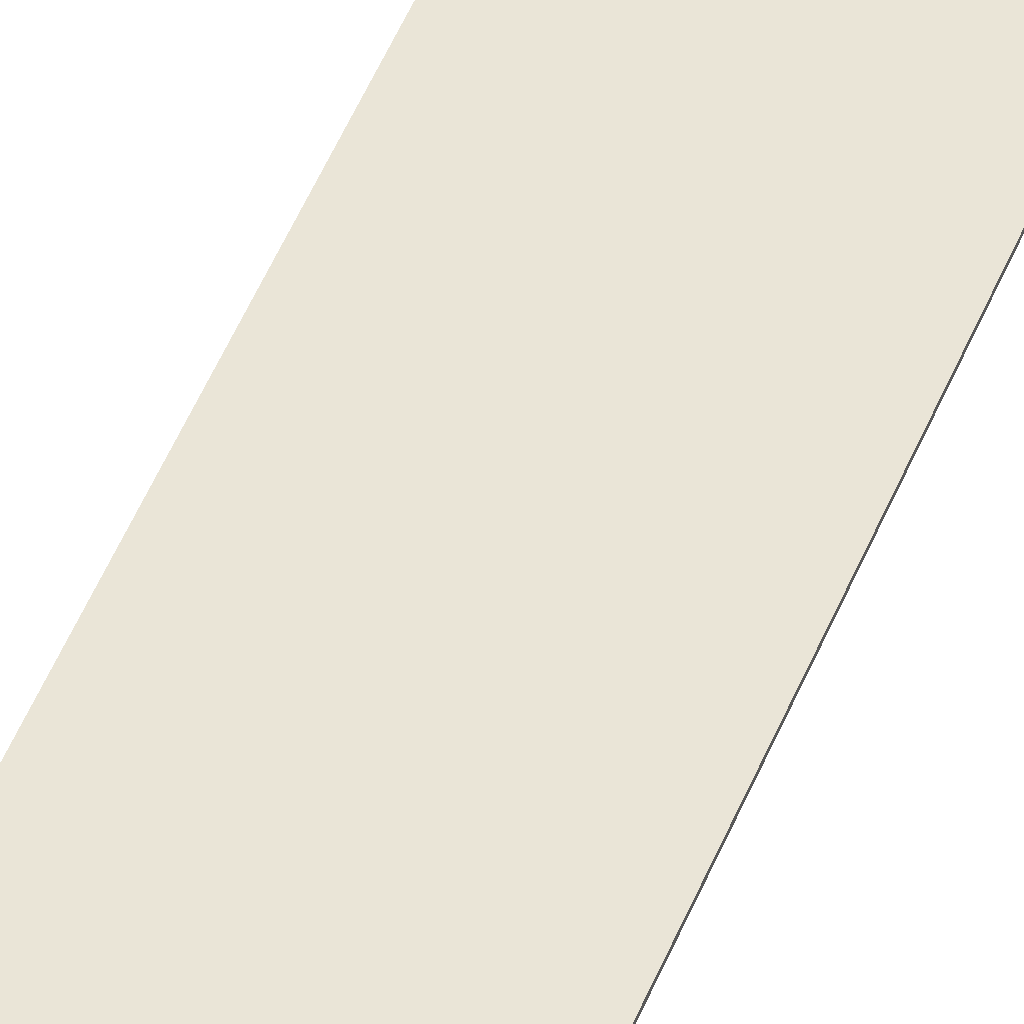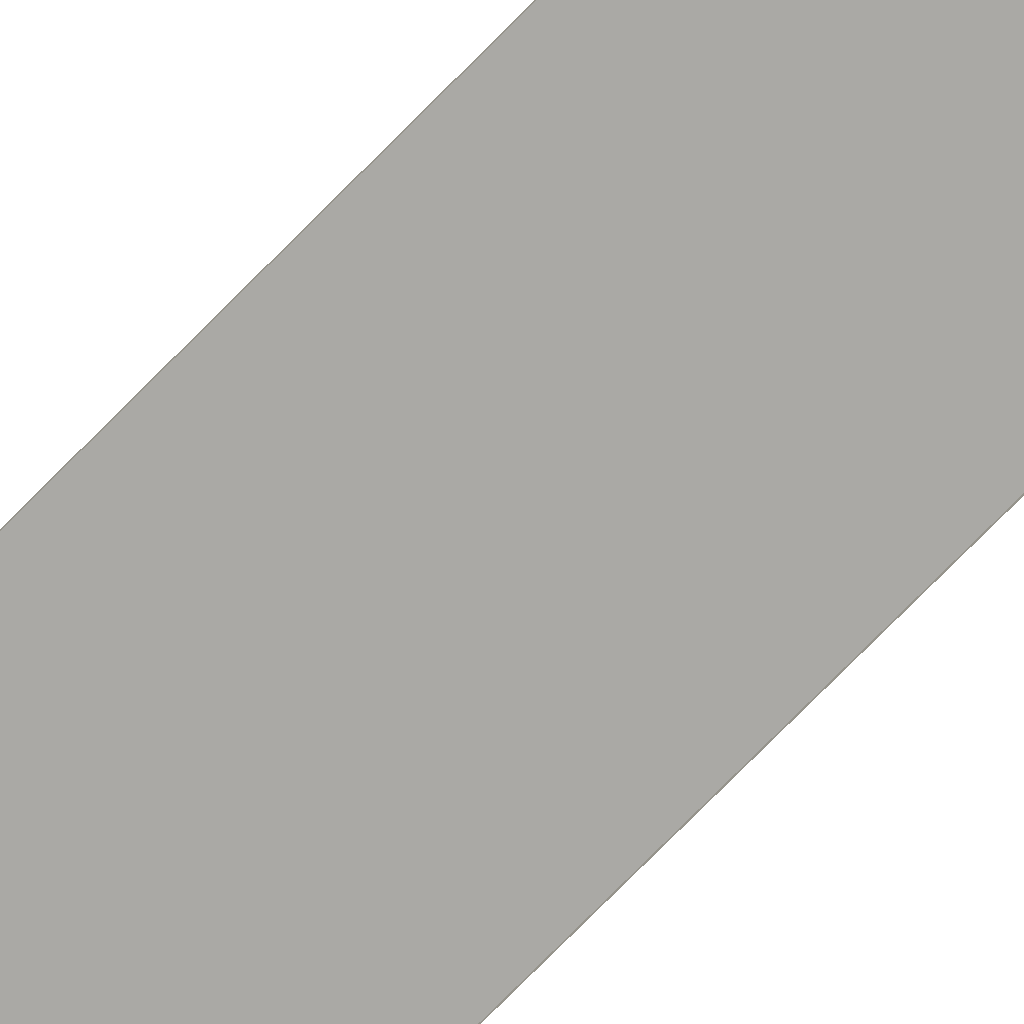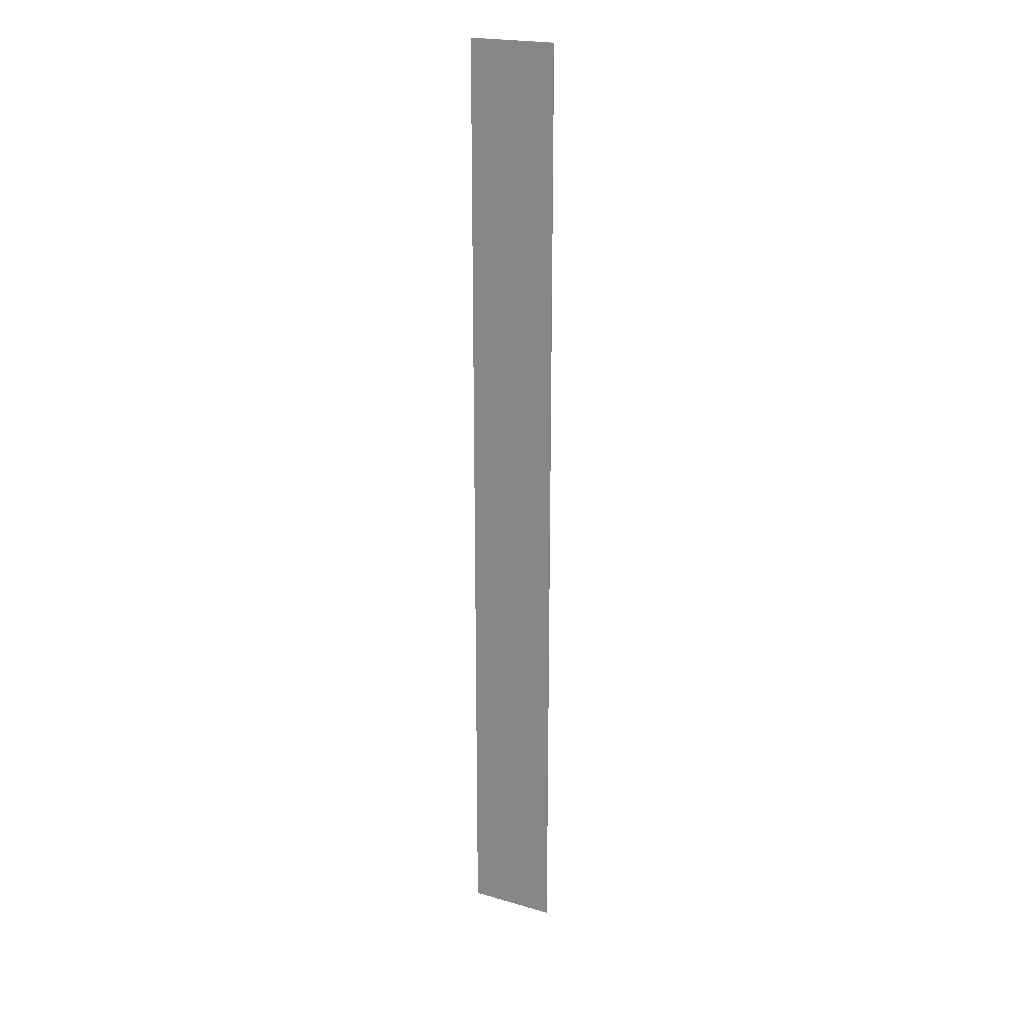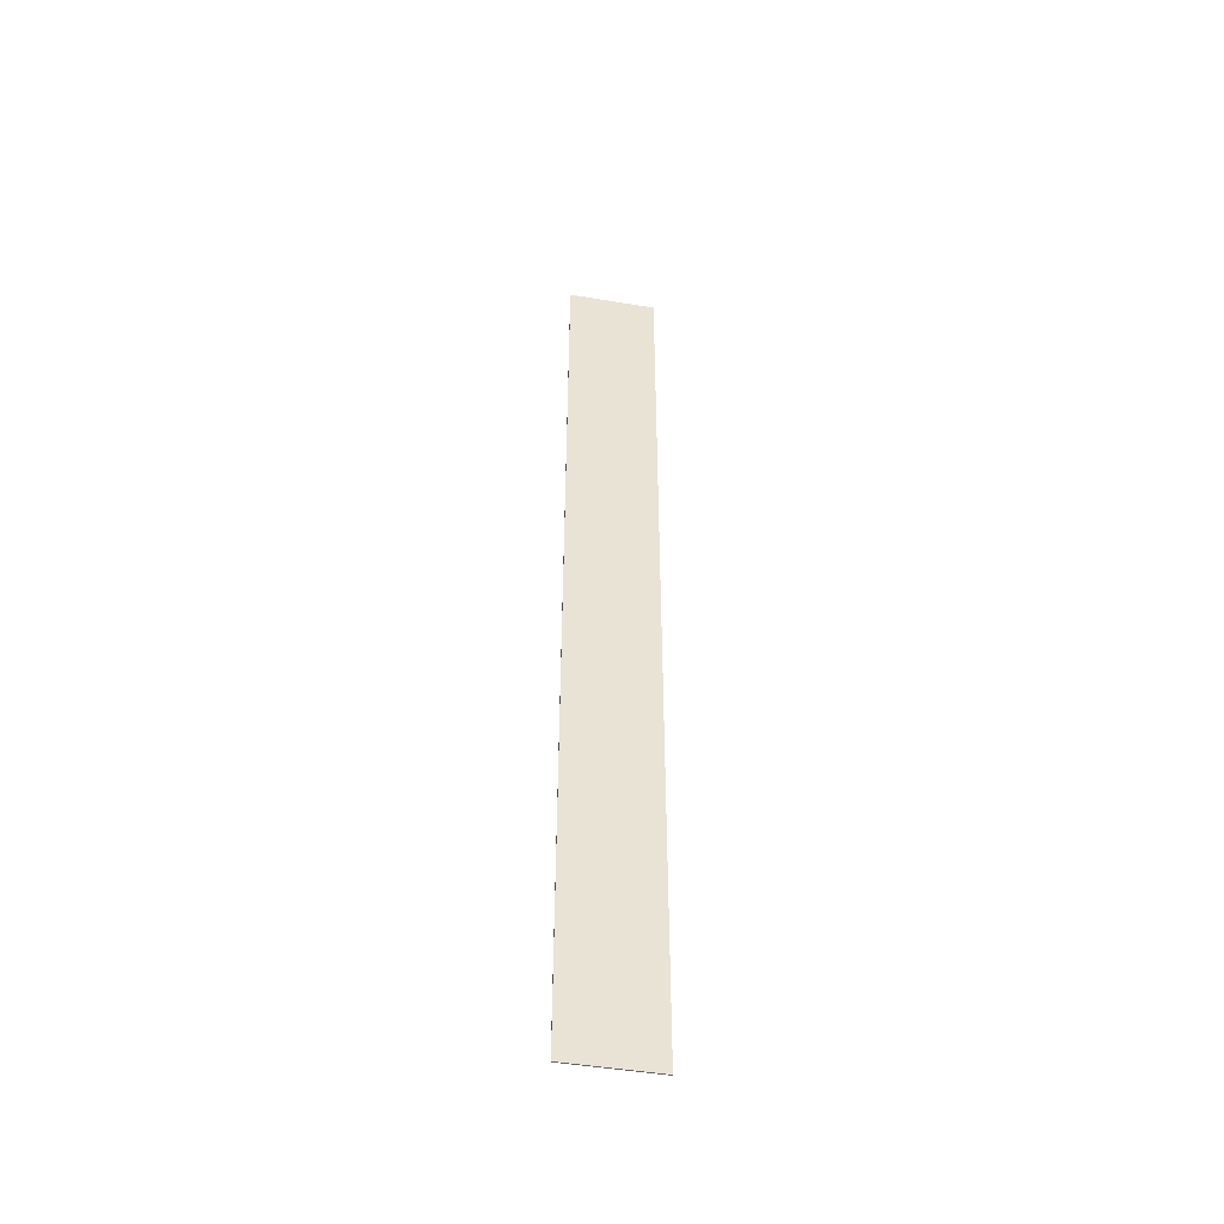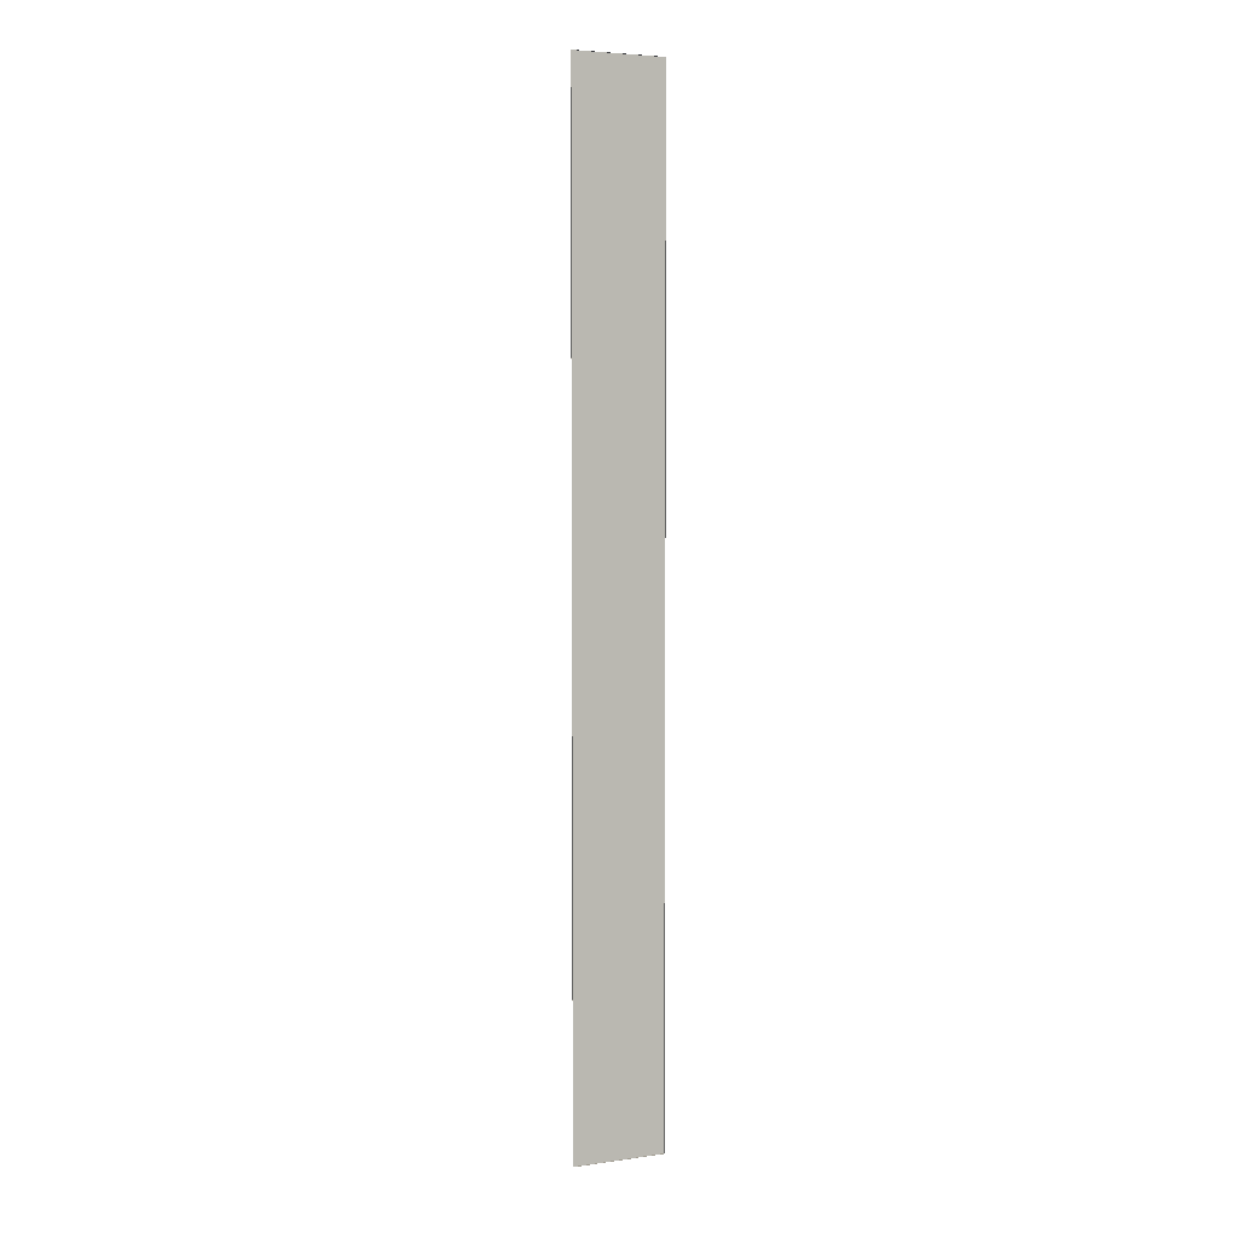
<metadata>
{"format":"obj","ext":"obj","renderer":"f3d","projection":"perspective","resolution":1024,"background":"white","views":[{"elev":44.1,"azim":19.8,"up":"+Y"},{"elev":-75.3,"azim":-44.6,"up":"+Y"},{"elev":21.5,"azim":-153.0,"up":"+Z"},{"elev":-47.7,"azim":169.4,"up":"+Z"},{"elev":4.9,"azim":-23.7,"up":"+Z"}]}
</metadata>
<code>
o Plane
v -7.504 6.017 81.92
v -7.504 6.017 -81.92
v 7.504 6.017 81.92
v 7.504 6.017 -81.92
v -7.504 5.826 81.92
v -7.504 5.826 -81.92
v 7.504 5.826 81.92
v 7.504 5.826 -81.92
f 3 4 2 1
f 3 1 5 7
f 1 2 6 5
f 4 3 7 8
f 2 4 8 6

</code>
